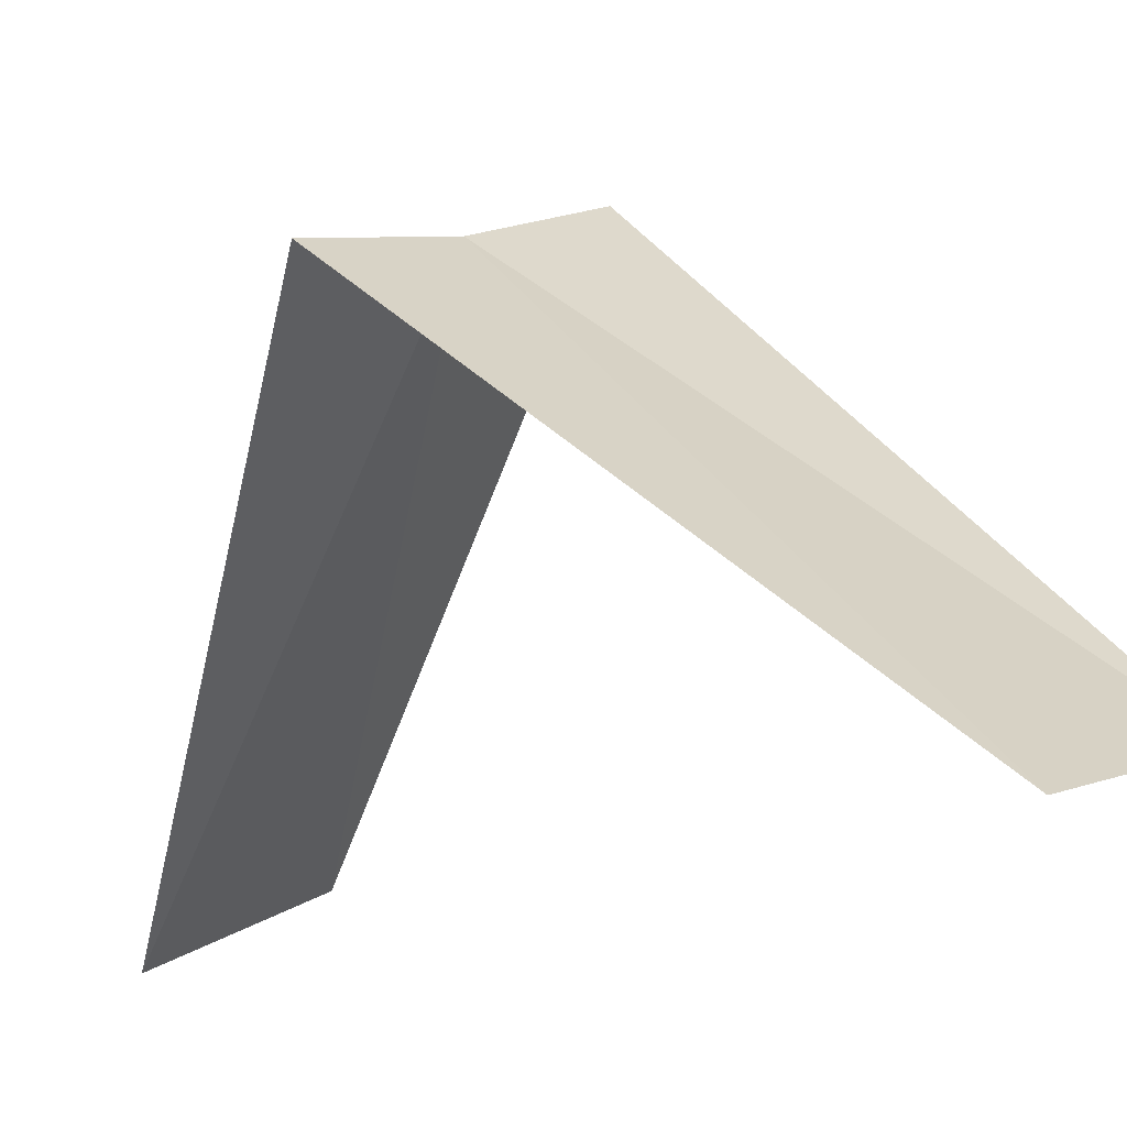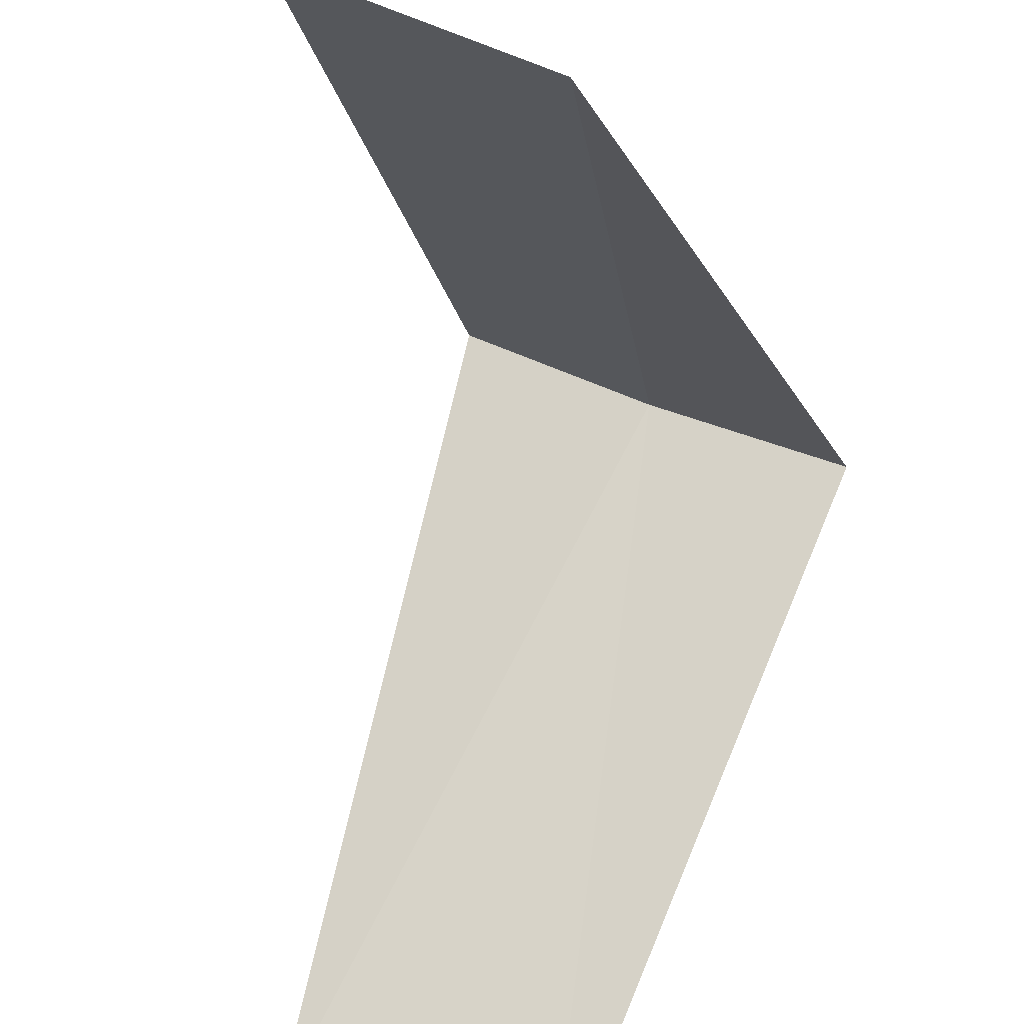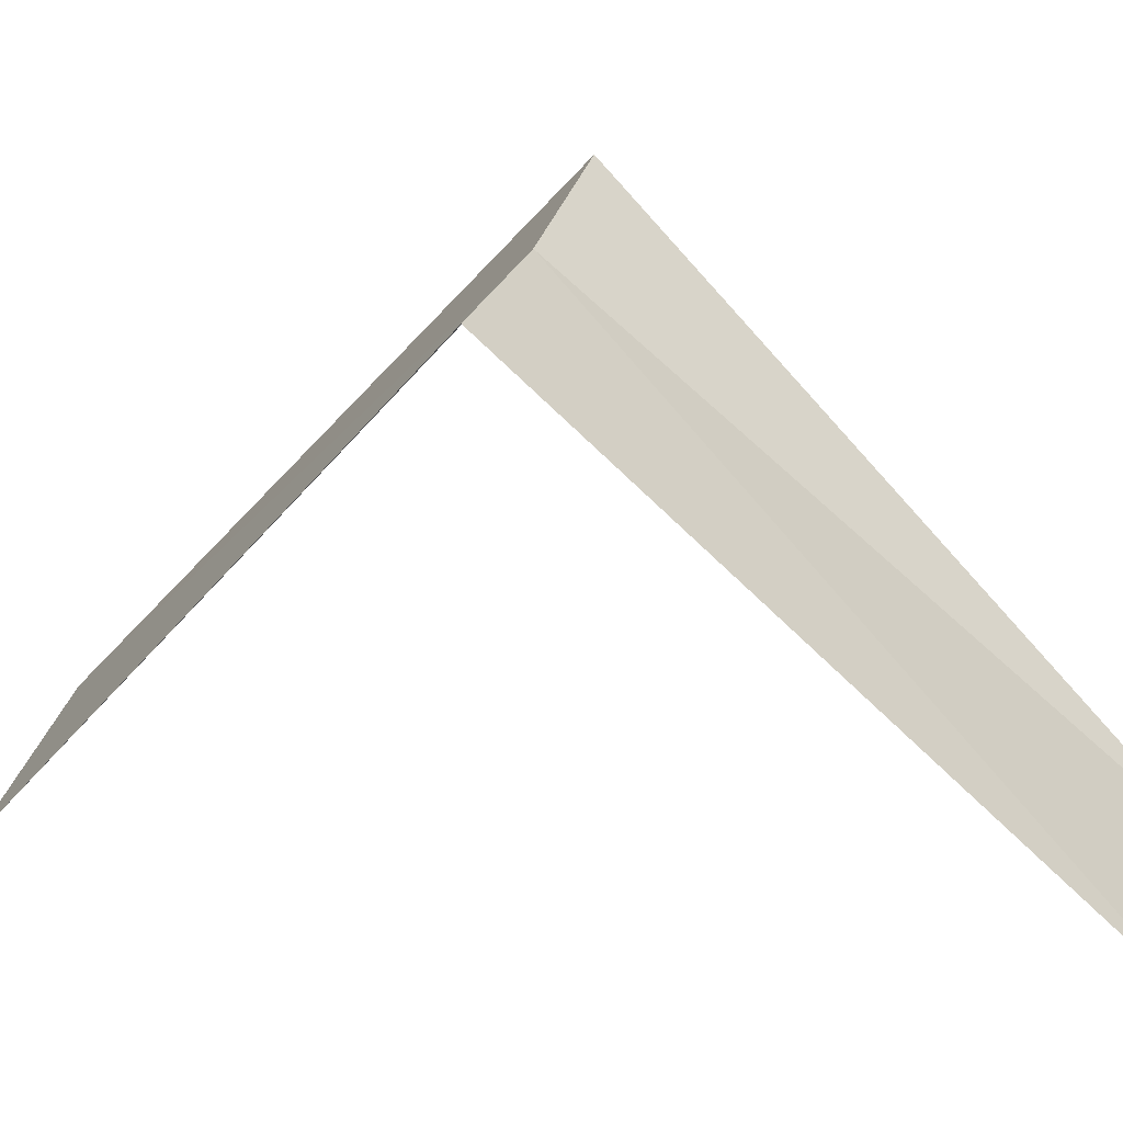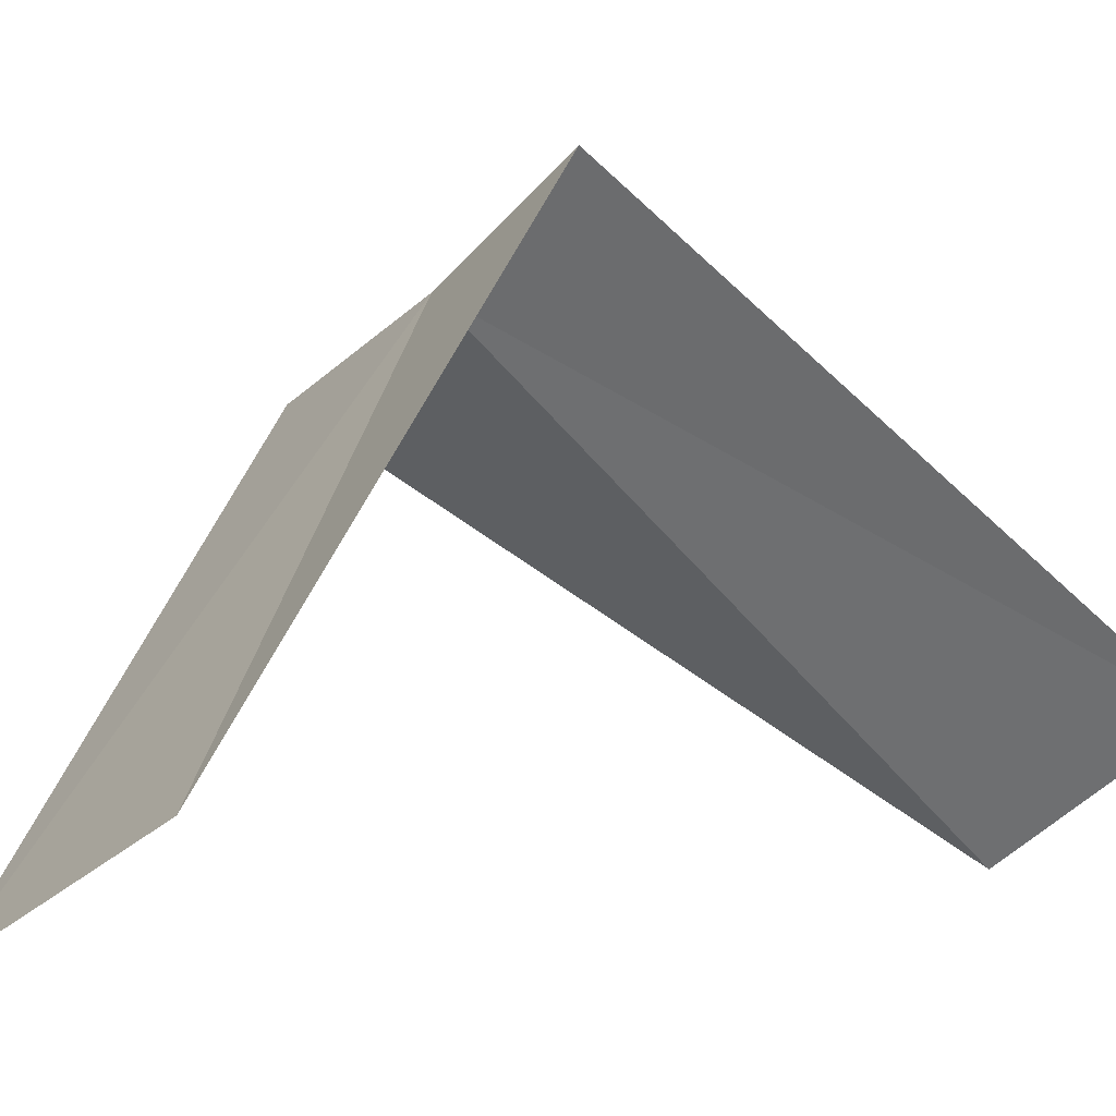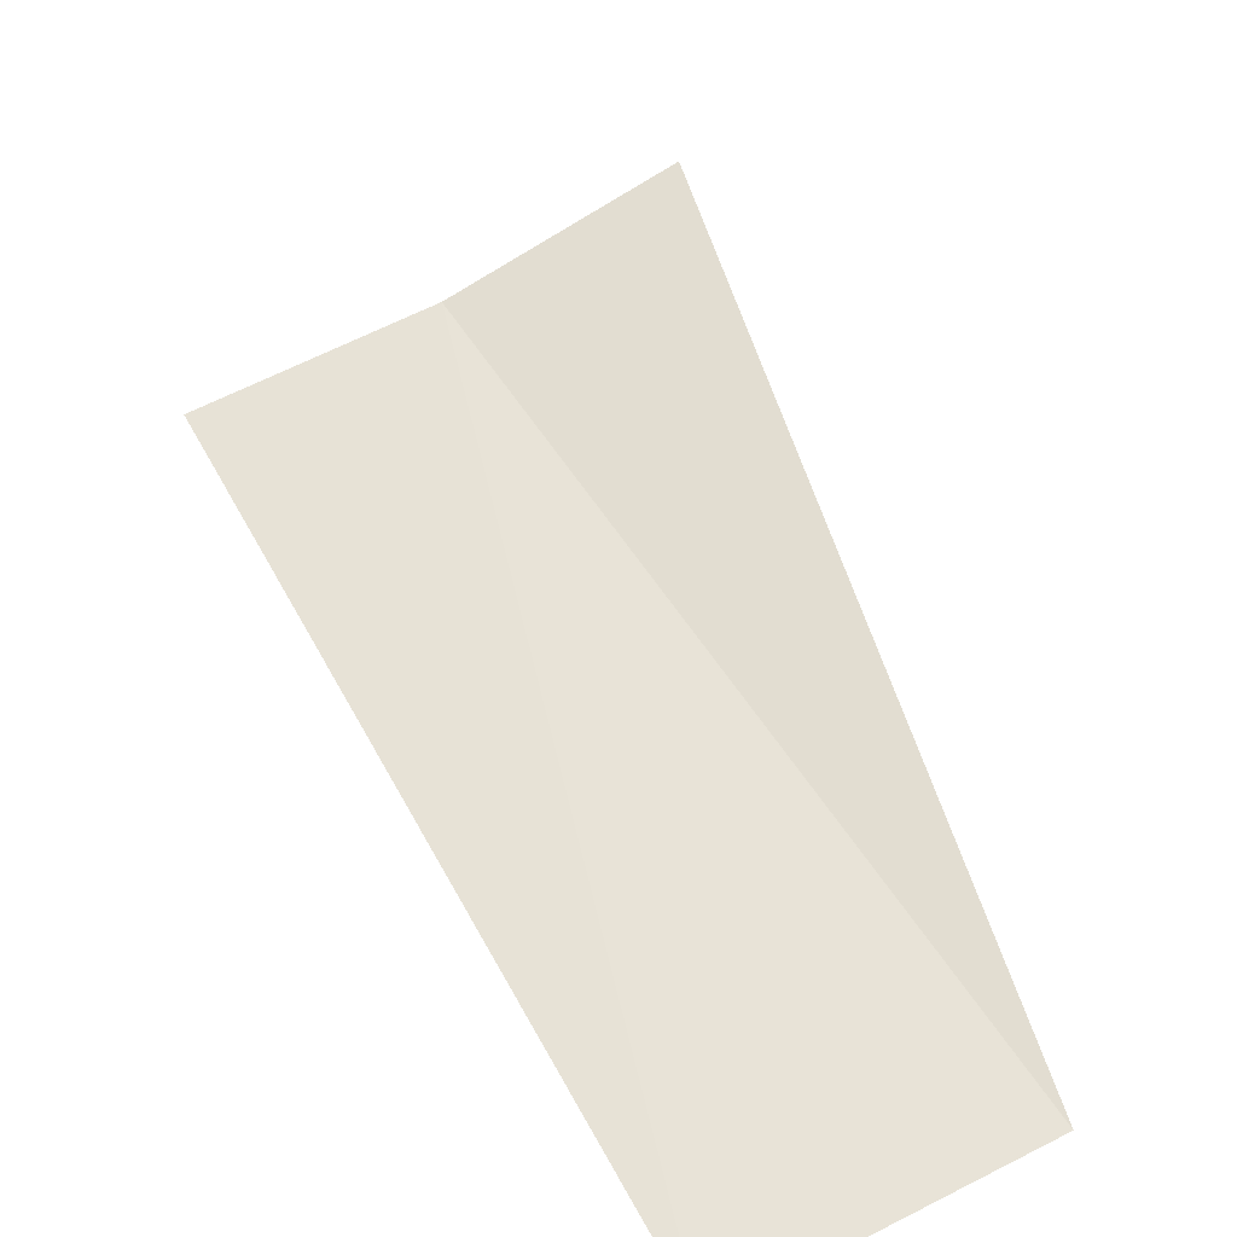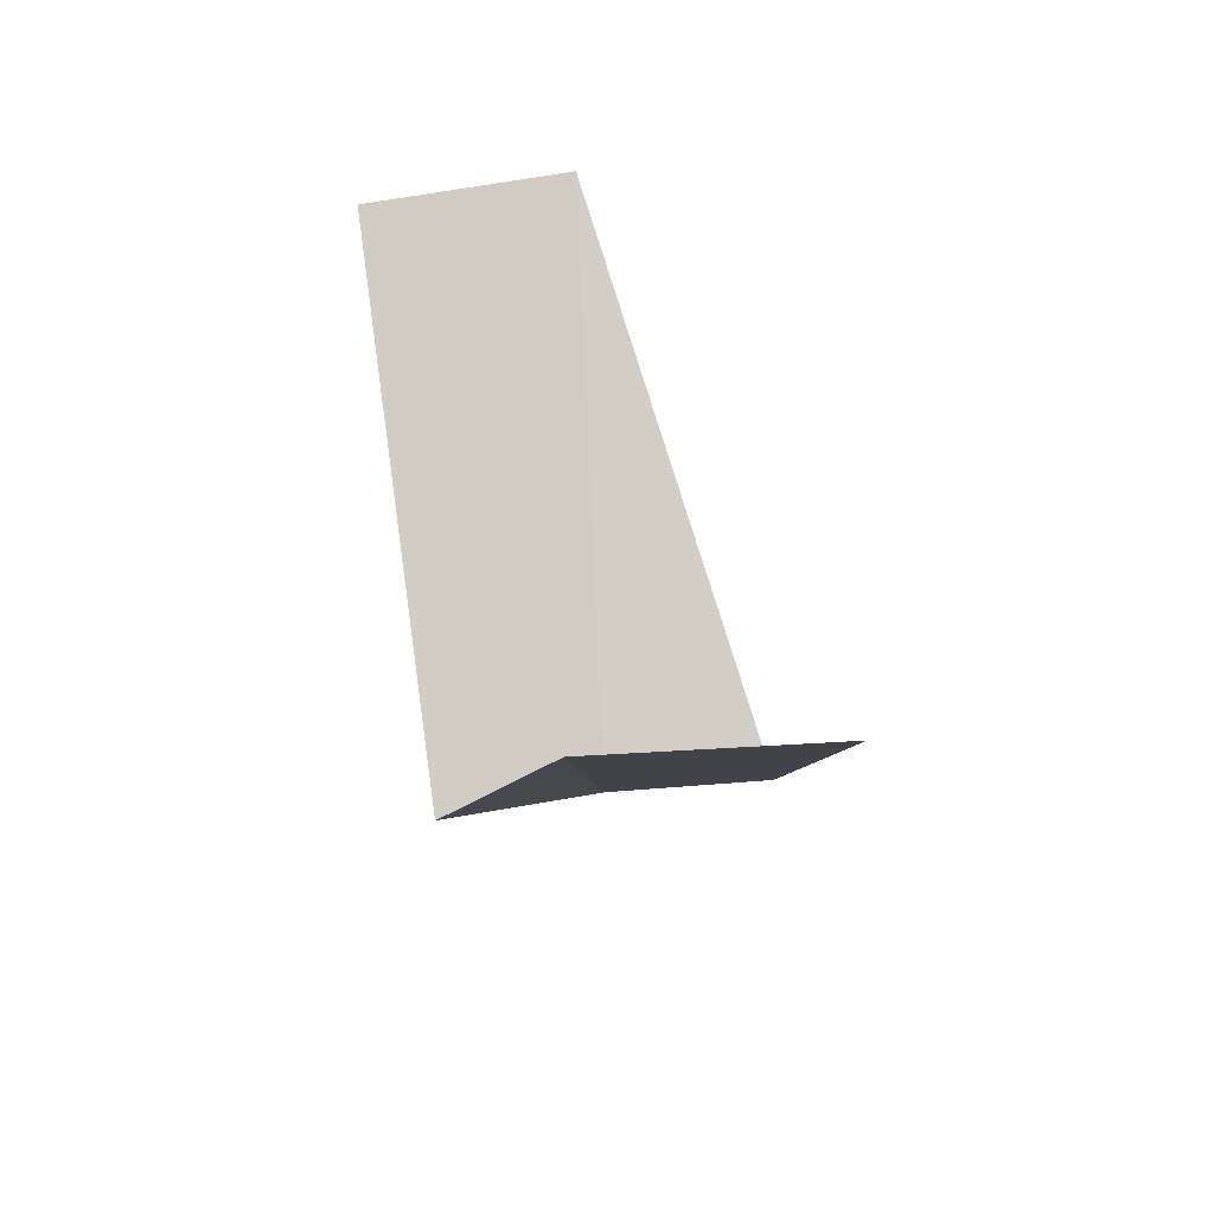
<metadata>
{"format":"obj","ext":"obj","renderer":"f3d","projection":"perspective","resolution":1024,"background":"white","views":[{"elev":-22.0,"azim":-53.9,"up":"+Y"},{"elev":-56.9,"azim":165.9,"up":"+Y"},{"elev":-0.8,"azim":-80.8,"up":"+Y"},{"elev":-7.8,"azim":37.9,"up":"+Y"},{"elev":11.3,"azim":-22.8,"up":"+Y"},{"elev":-51.7,"azim":28.9,"up":"+Z"}]}
</metadata>
<code>
v 1.277 -2.714 18.64
v 0.9271 -2.853 18.6
v 1.703 -3.619 17.64
v 2.143 -3.377 17.68
v 1.607 -2.533 18.68
v 1.236 -3.804 19.6
v 1.703 -3.619 19.64
f 1 2 3
f 1 3 4
f 1 4 5
f 1 6 2
f 1 7 6
f 1 5 7

</code>
